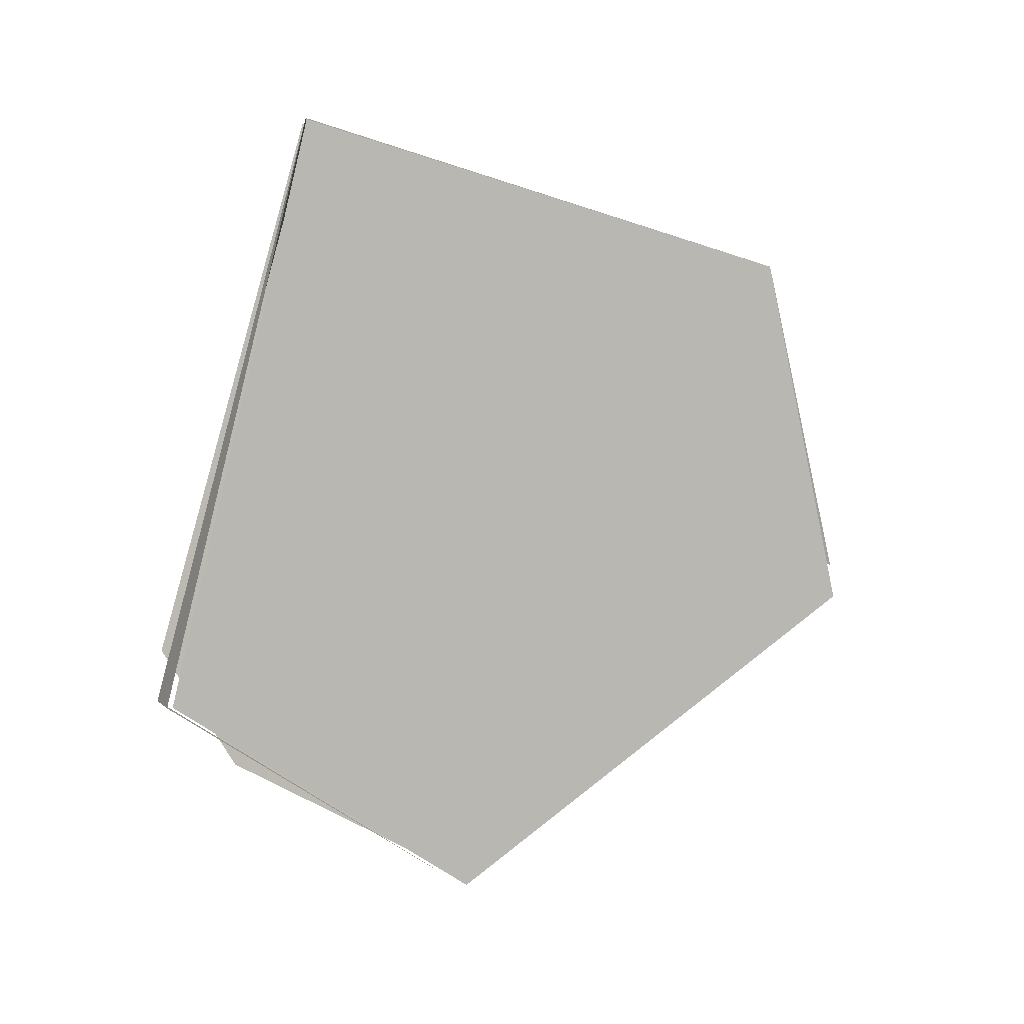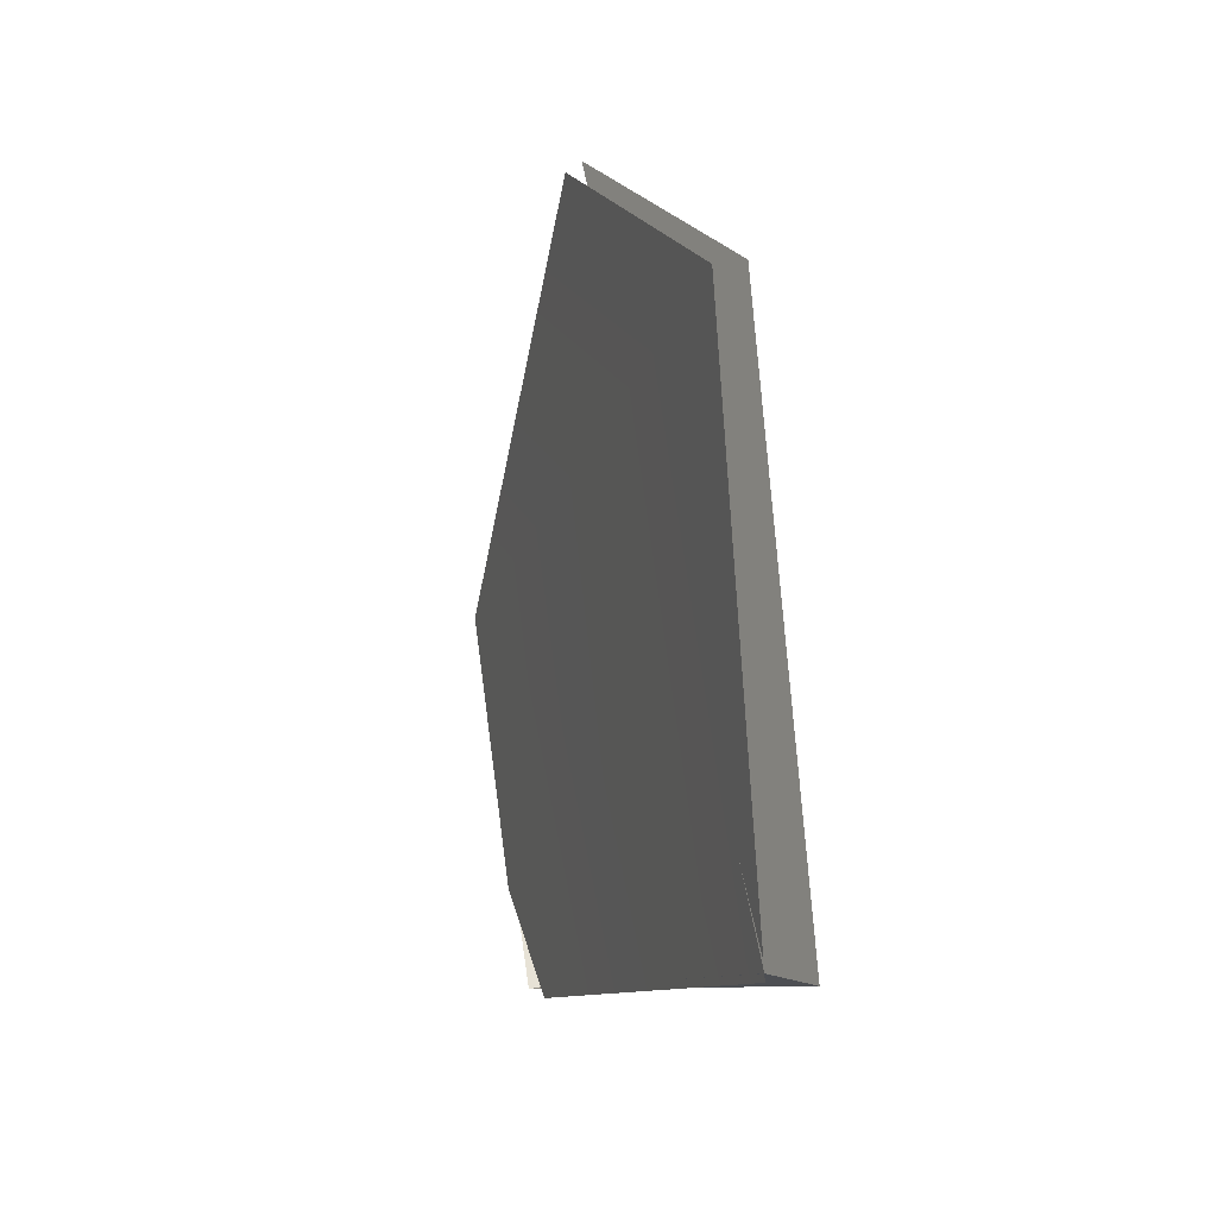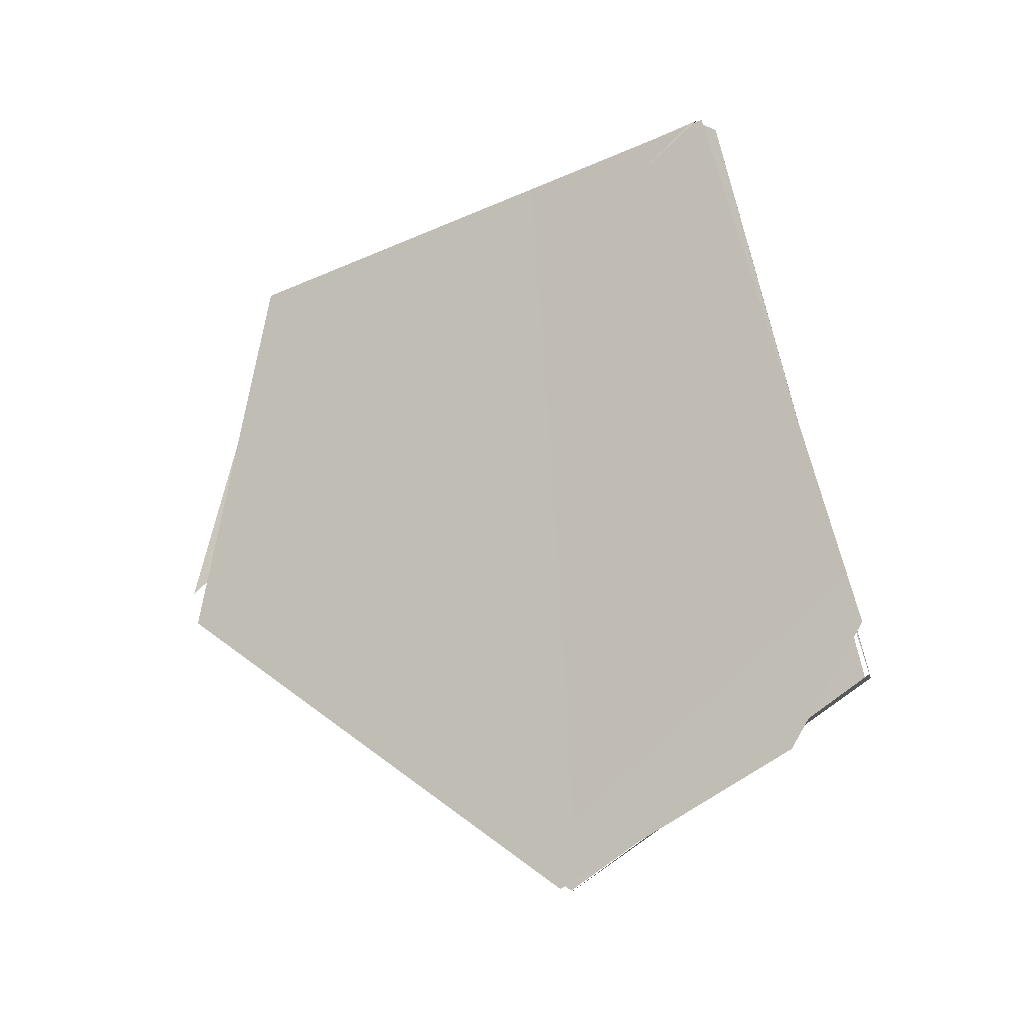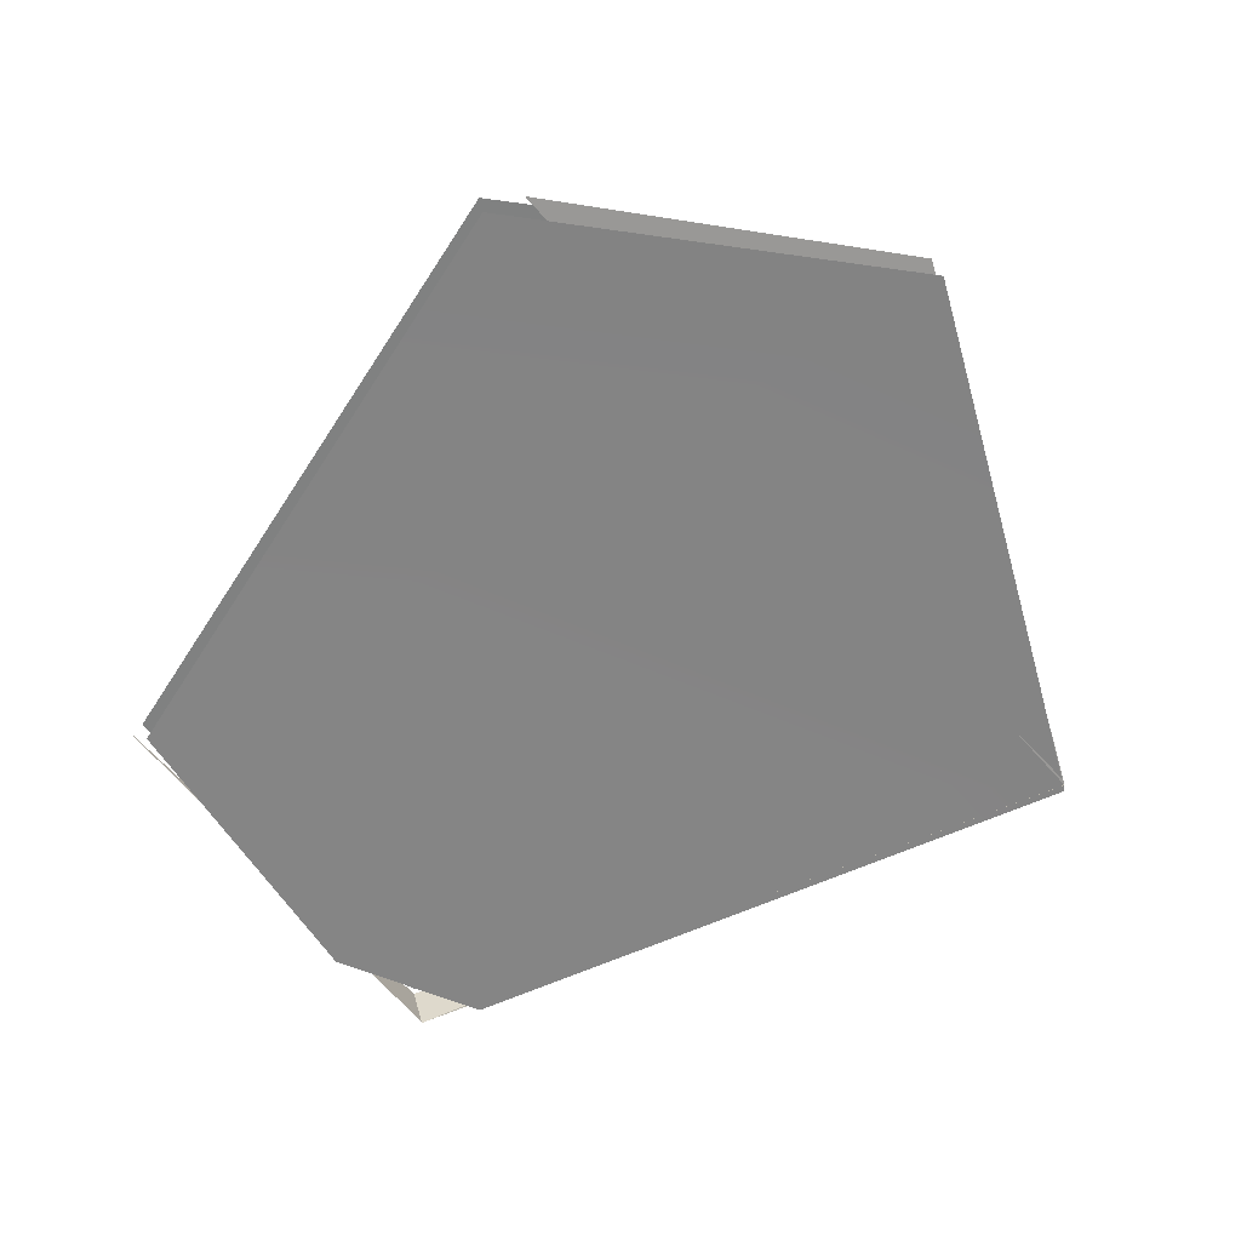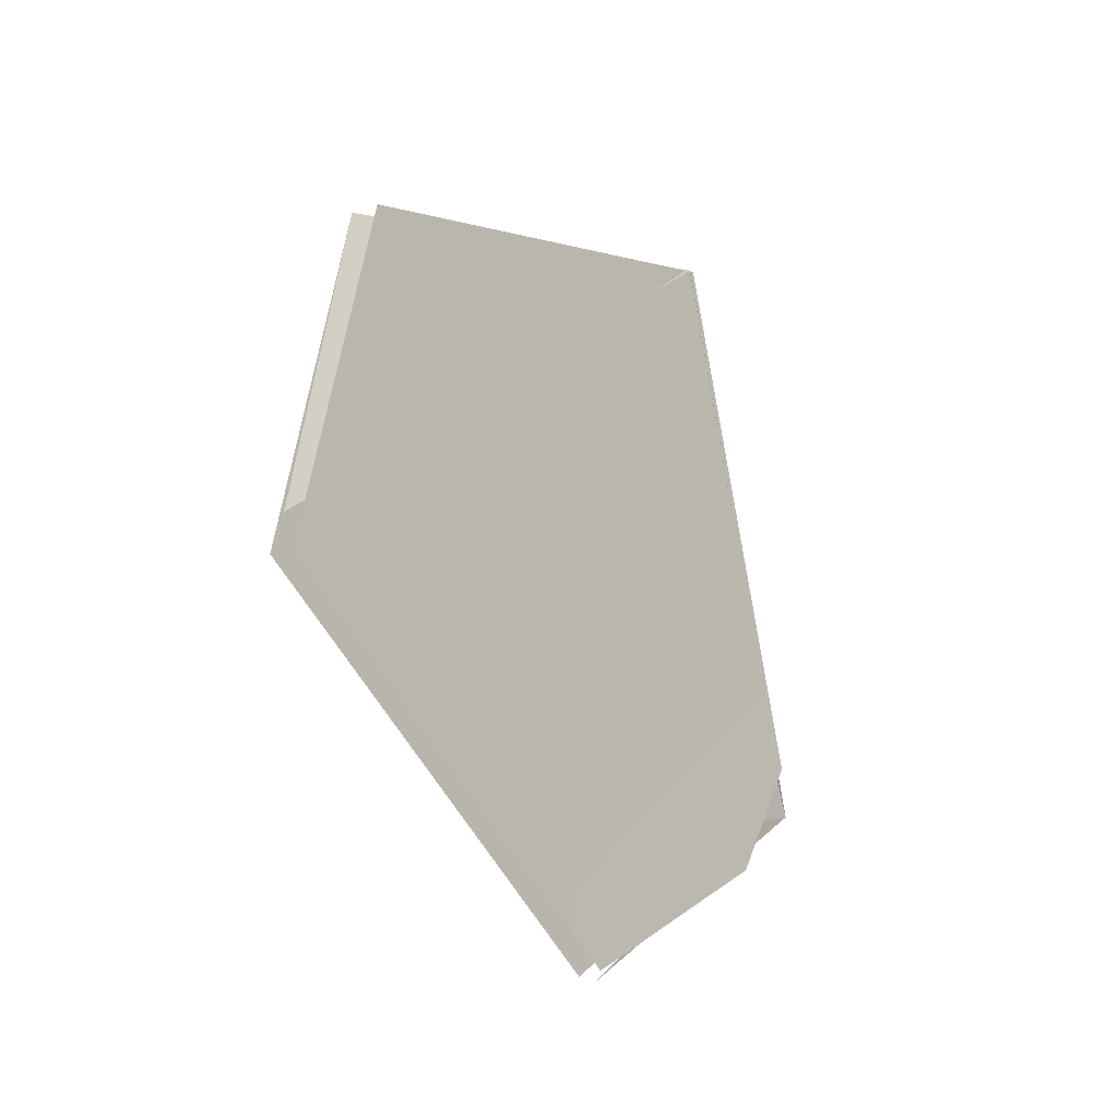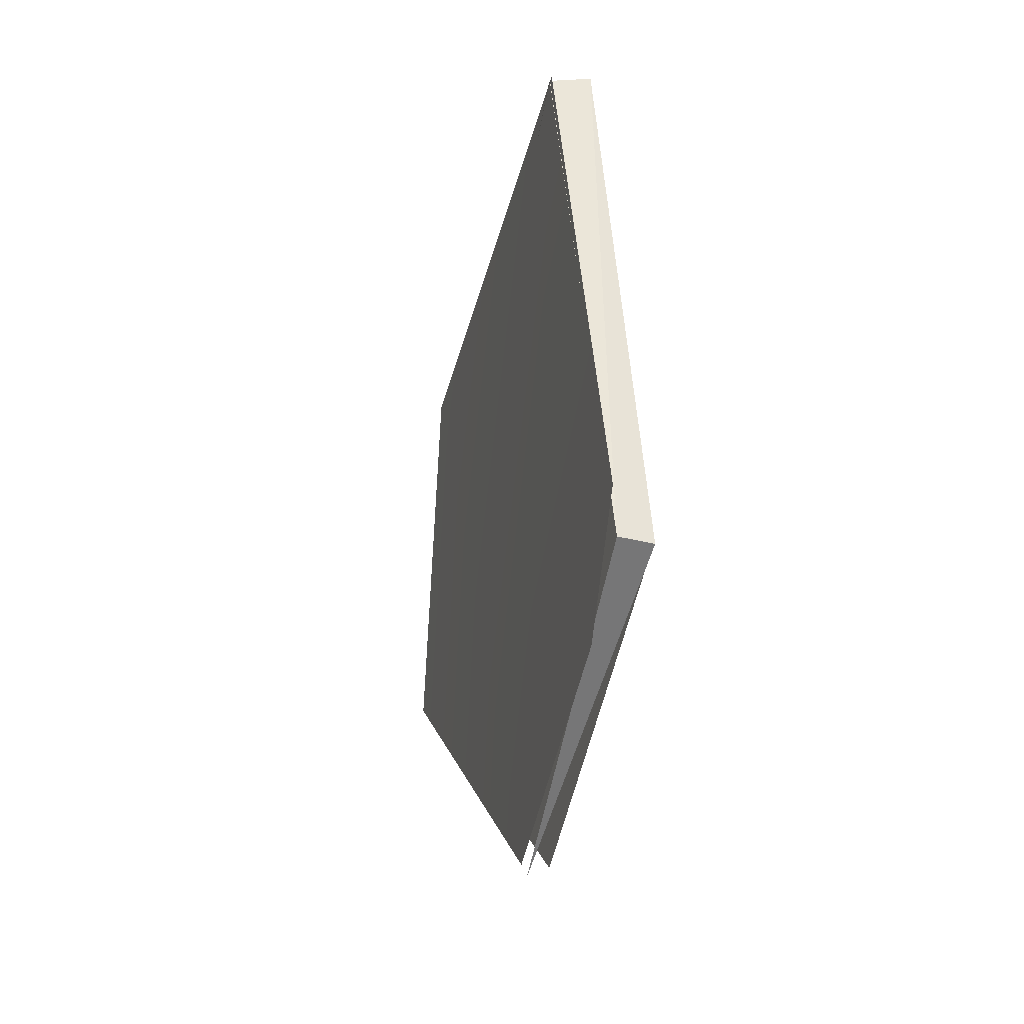
<metadata>
{"format":"obj","ext":"obj","renderer":"f3d","projection":"perspective","resolution":1024,"background":"white","views":[{"elev":6.1,"azim":-108.1,"up":"+Y"},{"elev":6.9,"azim":161.3,"up":"+Z"},{"elev":-9.2,"azim":109.0,"up":"+Y"},{"elev":30.0,"azim":76.8,"up":"+Z"},{"elev":-21.2,"azim":37.5,"up":"+Y"},{"elev":-23.7,"azim":163.7,"up":"+Y"}]}
</metadata>
<code>
g Cube_cell_005
v 0.02173 -0.3835 -0.5925
v 0.03023 0.6987 -0.2873
v -0.04555 0.7036 -0.3097
v -0.04555 0.7036 -0.3097
v -0.04569 -0.3852 -0.5843
v 0.02173 -0.3835 -0.5925
v 0.02173 -0.3835 -0.5925
v -0.04569 -0.3852 -0.5843
v -0.006667 -0.7927 0.006306
v 0.004294 -0.7718 0.001969
v 0.0182 -0.5158 -0.4469
v 0.02326 -0.2879 -0.5826
v 0.02992 0.7001 -0.2993
v 0.00687 0.4364 0.628
v -0.001445 -0.2412 0.7831
v -0.04561 0.4358 0.6343
v -0.04555 0.7036 -0.3097
v 0.03023 0.6987 -0.2873
v -0.00918 -0.1802 0.7979
v -0.04561 -0.2381 0.7874
v -0.04561 -0.7757 -0.00379
v -0.04561 -0.3848 -0.574
v -0.04561 0.7015 -0.308
v -0.04561 0.4358 0.6343
g Cube_cell_005_0
f 3 2 1
f 6 5 4
f 9 8 7
f 12 11 10
f 13 12 10
f 14 13 10
f 10 15 14
f 18 17 16
f 19 18 16
f 22 21 20
f 20 23 22
f 20 24 23

</code>
